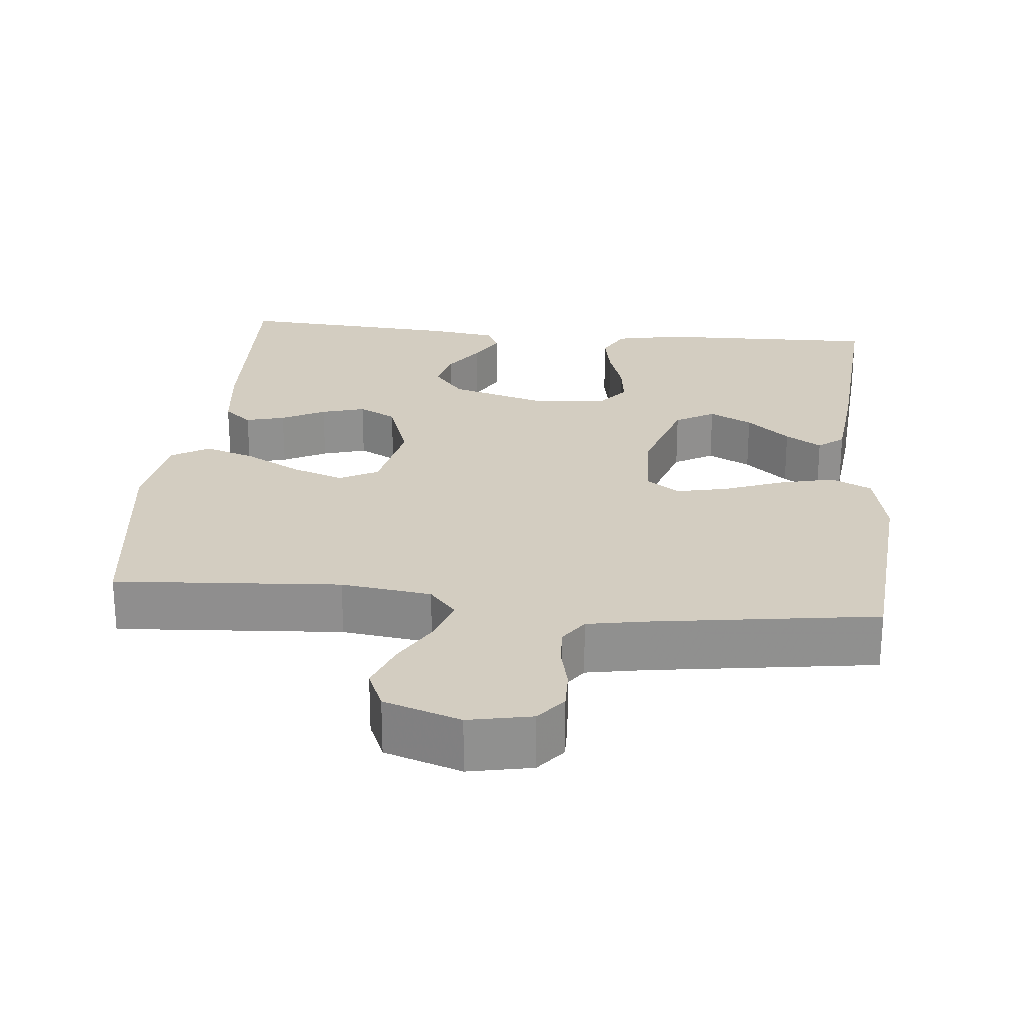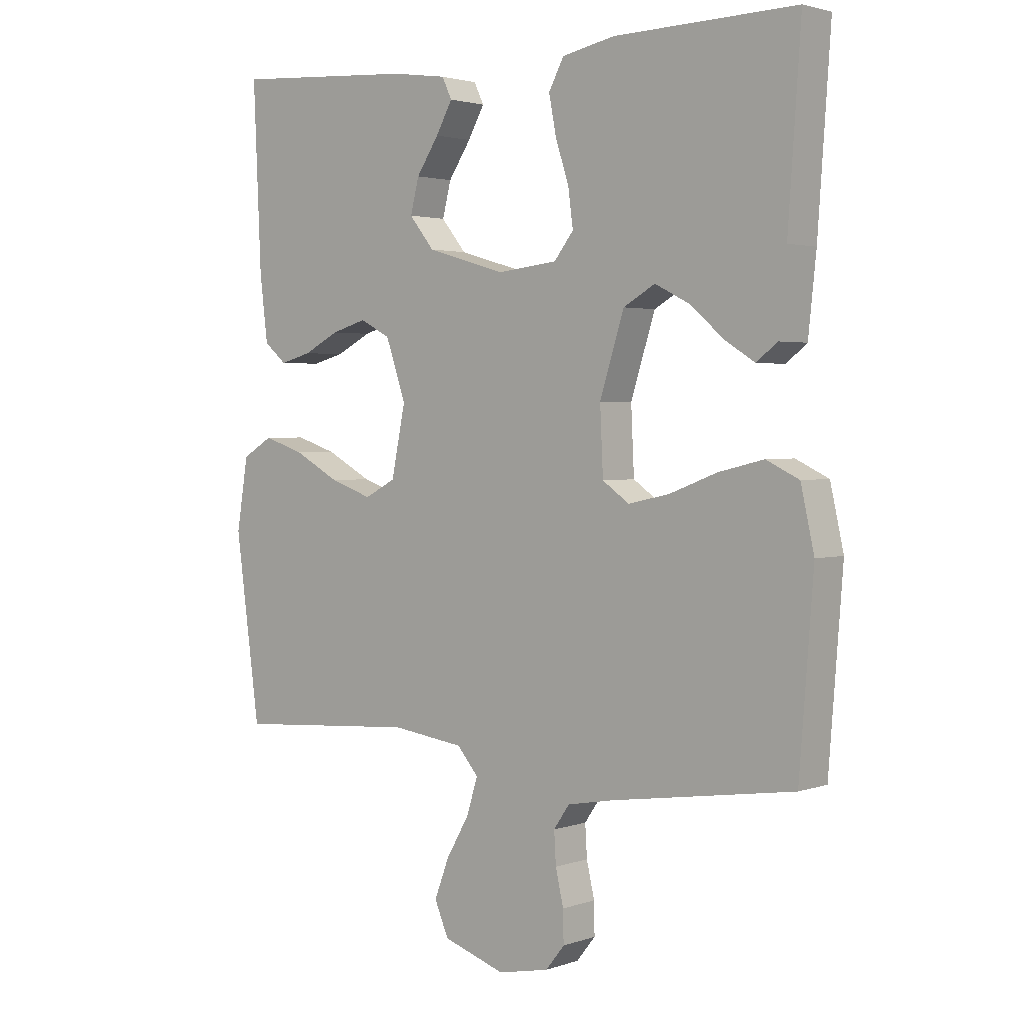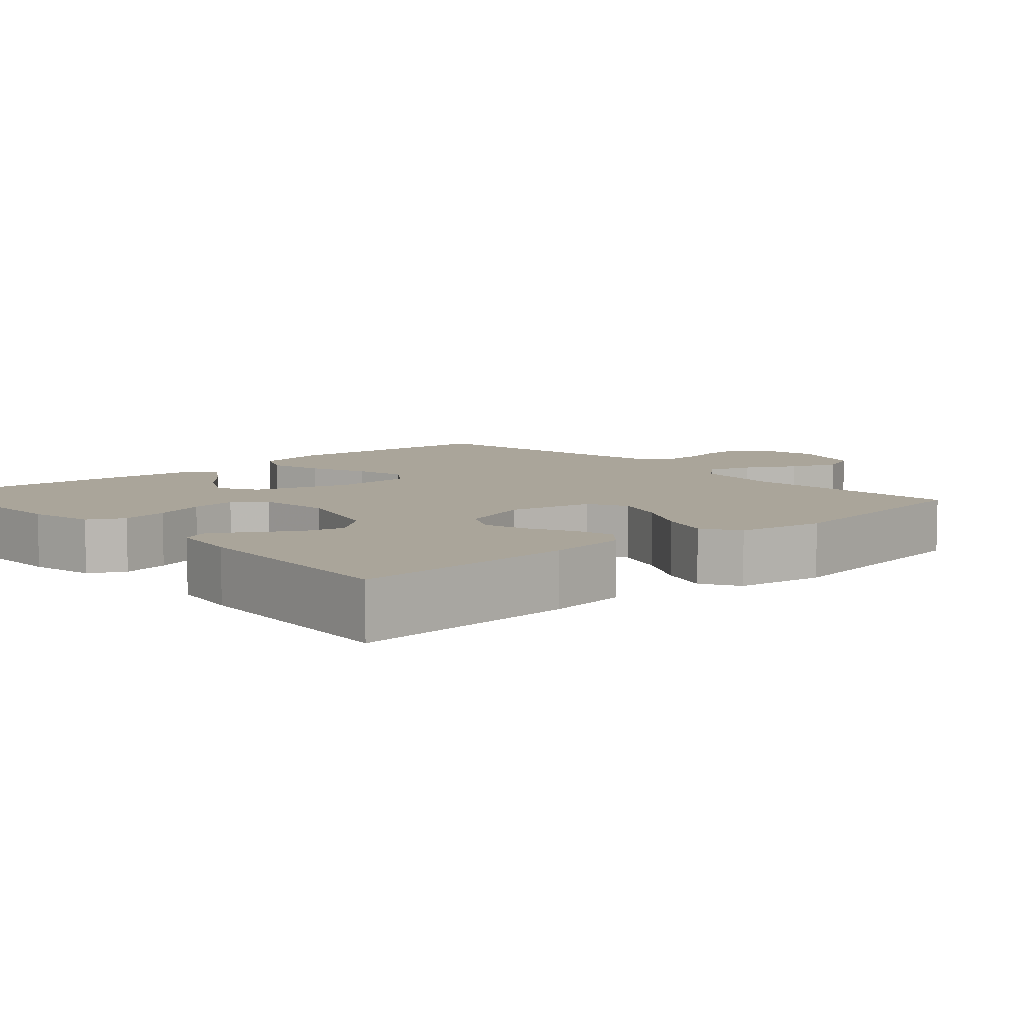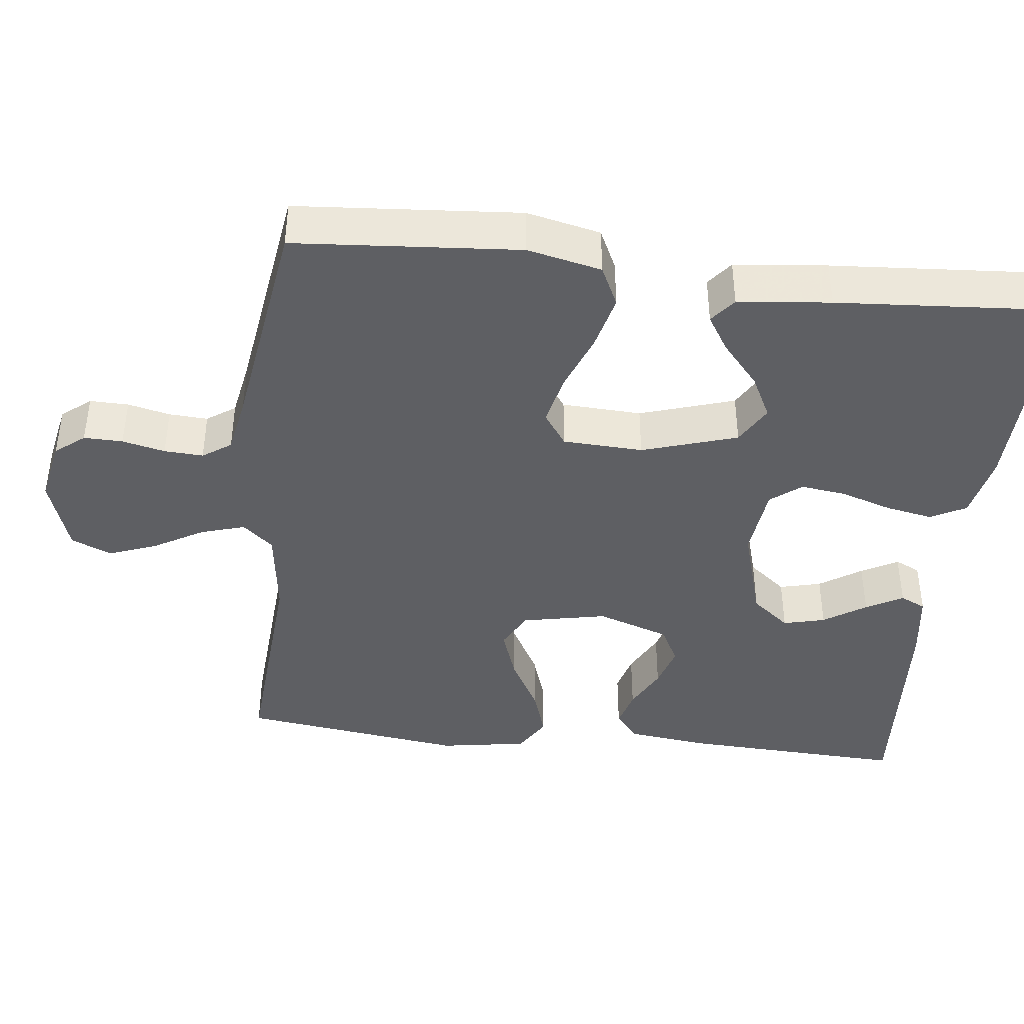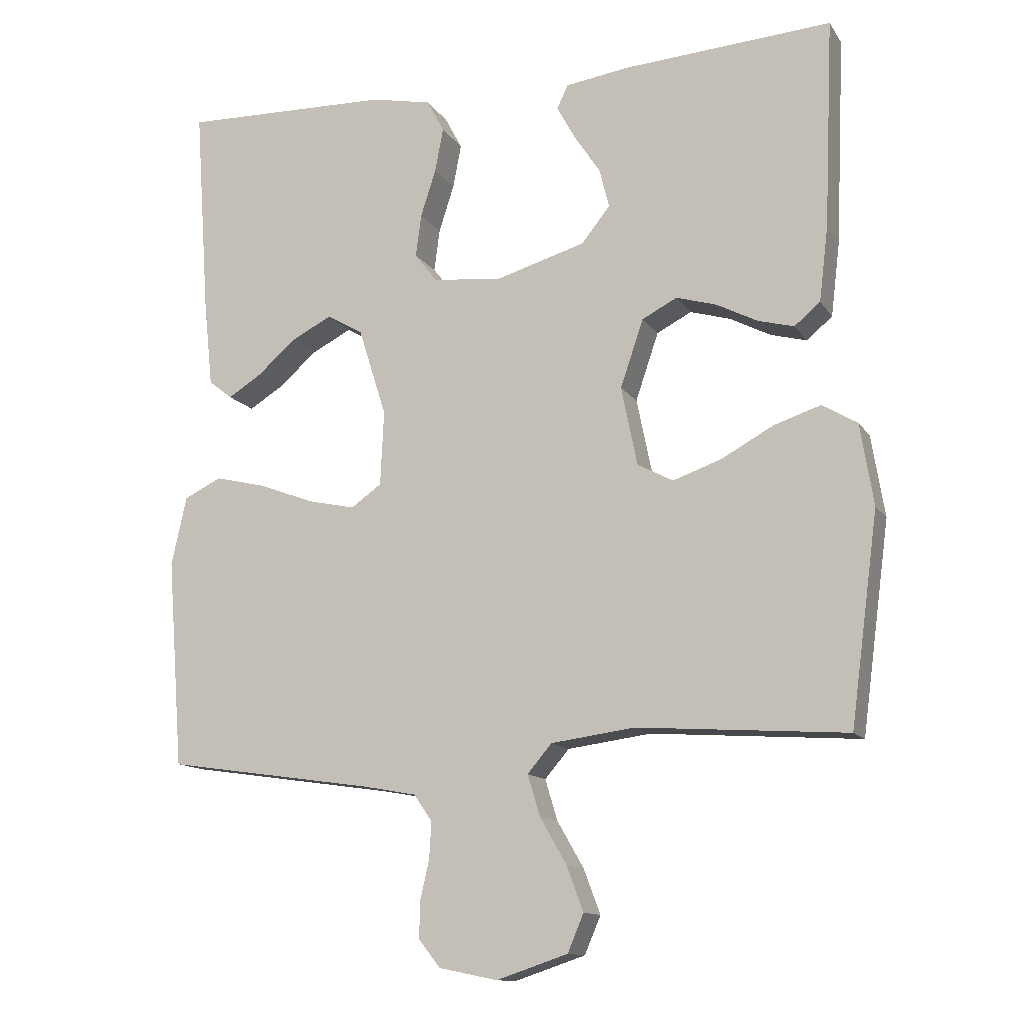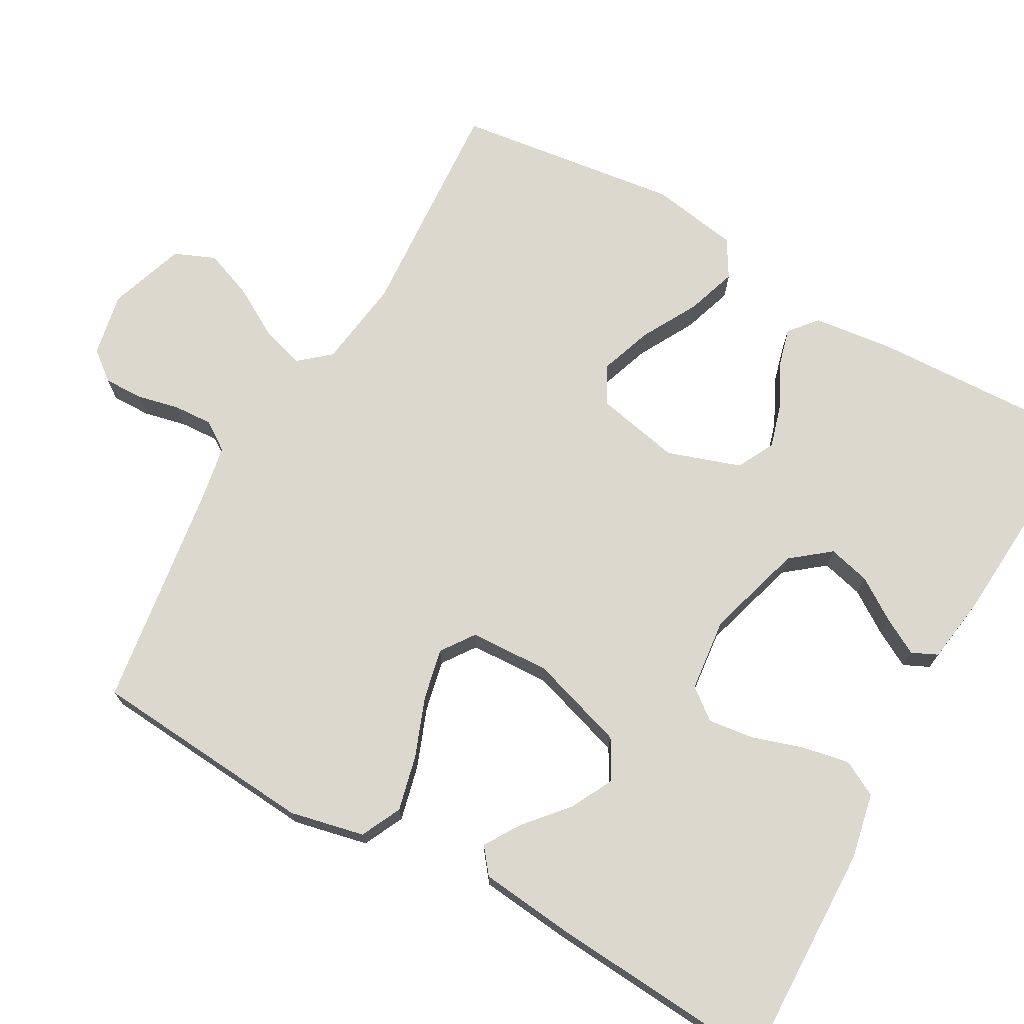
<metadata>
{"format":"obj","ext":"obj","renderer":"f3d","projection":"perspective","resolution":1024,"background":"white","views":[{"elev":24.8,"azim":-174.3,"up":"+Y"},{"elev":2.4,"azim":-139.9,"up":"+Z"},{"elev":7.7,"azim":48.0,"up":"+Y"},{"elev":-41.5,"azim":-96.6,"up":"+Y"},{"elev":-12.8,"azim":21.1,"up":"+Z"},{"elev":72.1,"azim":-60.5,"up":"+Y"}]}
</metadata>
<code>
v 0.5 0.07 -0.5
v 0.2 0.07 -0.479
v 0.08 0.07 -0.495
v 0.045 0.07 -0.536
v 0.063 0.07 -0.595
v 0.101 0.07 -0.661
v 0.125 0.07 -0.725
v 0.102 0.07 -0.779
v 0 0.07 -0.813
v -0.084 0.07 -0.796
v -0.115 0.07 -0.757
v -0.114 0.07 -0.705
v -0.101 0.07 -0.648
v -0.098 0.07 -0.596
v -0.124 0.07 -0.558
v -0.2 0.07 -0.544
v -0.5 0.07 -0.5
v -0.523 0.07 -0.2
v -0.501 0.07 -0.101
v -0.447 0.07 -0.075
v -0.373 0.07 -0.093
v -0.295 0.07 -0.123
v -0.227 0.07 -0.138
v -0.183 0.07 -0.107
v -0.178 0.07 0
v -0.218 0.07 0.127
v -0.27 0.07 0.157
v -0.327 0.07 0.128
v -0.384 0.07 0.079
v -0.432 0.07 0.049
v -0.466 0.07 0.076
v -0.479 0.07 0.2
v -0.5 0.07 0.5
v -0.2 0.07 0.492
v -0.113 0.07 0.474
v -0.088 0.07 0.427
v -0.1 0.07 0.364
v -0.122 0.07 0.296
v -0.13 0.07 0.235
v -0.098 0.07 0.194
v 0 0.07 0.183
v 0.13 0.07 0.221
v 0.171 0.07 0.272
v 0.157 0.07 0.328
v 0.12 0.07 0.384
v 0.093 0.07 0.433
v 0.109 0.07 0.467
v 0.2 0.07 0.48
v 0.5 0.07 0.5
v 0.487 0.07 0.2
v 0.474 0.07 0.093
v 0.437 0.07 0.062
v 0.385 0.07 0.076
v 0.327 0.07 0.106
v 0.269 0.07 0.123
v 0.219 0.07 0.097
v 0.186 0.07 0
v 0.209 0.07 -0.113
v 0.26 0.07 -0.14
v 0.329 0.07 -0.116
v 0.404 0.07 -0.075
v 0.471 0.07 -0.053
v 0.521 0.07 -0.083
v 0.54 0.07 -0.2
v 0.5 0 -0.5
v 0.2 0 -0.479
v 0.08 0 -0.495
v 0.045 0 -0.536
v 0.063 0 -0.595
v 0.101 0 -0.661
v 0.125 0 -0.725
v 0.102 0 -0.779
v 0 0 -0.813
v -0.084 0 -0.796
v -0.115 0 -0.757
v -0.114 0 -0.705
v -0.101 0 -0.648
v -0.098 0 -0.596
v -0.124 0 -0.558
v -0.2 0 -0.544
v -0.5 0 -0.5
v -0.523 0 -0.2
v -0.501 0 -0.101
v -0.447 0 -0.075
v -0.373 0 -0.093
v -0.295 0 -0.123
v -0.227 0 -0.138
v -0.183 0 -0.107
v -0.178 0 0
v -0.218 0 0.127
v -0.27 0 0.157
v -0.327 0 0.128
v -0.384 0 0.079
v -0.432 0 0.049
v -0.466 0 0.076
v -0.479 0 0.2
v -0.5 0 0.5
v -0.2 0 0.492
v -0.113 0 0.474
v -0.088 0 0.427
v -0.1 0 0.364
v -0.122 0 0.296
v -0.13 0 0.235
v -0.098 0 0.194
v 0 0 0.183
v 0.13 0 0.221
v 0.171 0 0.272
v 0.157 0 0.328
v 0.12 0 0.384
v 0.093 0 0.433
v 0.109 0 0.467
v 0.2 0 0.48
v 0.5 0 0.5
v 0.487 0 0.2
v 0.474 0 0.093
v 0.437 0 0.062
v 0.385 0 0.076
v 0.327 0 0.106
v 0.269 0 0.123
v 0.219 0 0.097
v 0.186 0 0
v 0.209 0 -0.113
v 0.26 0 -0.14
v 0.329 0 -0.116
v 0.404 0 -0.075
v 0.471 0 -0.053
v 0.521 0 -0.083
v 0.54 0 -0.2
f 63 64 1 2
f 60 61 62 63
f 59 60 63 2
f 58 59 2 3
f 57 58 3 4
f 51 52 53 54
f 51 54 55
f 50 51 55
f 49 50 55
f 48 49 55 56
f 44 45 46 47
f 44 47 48
f 43 44 48 56
f 35 36 37 38
f 35 38 39
f 34 35 39
f 33 34 39
f 32 33 39 40
f 28 29 30 31
f 27 28 31 32
f 19 20 21 22
f 19 22 23
f 16 17 18 19
f 15 16 19 23
f 14 15 23 24
f 10 11 12 13
f 10 13 14
f 9 10 14
f 5 6 7 8
f 4 5 8 9
f 42 43 56 57
f 41 42 57 4
f 27 32 40 41
f 26 27 41
f 25 26 41 4
f 14 24 25
f 4 9 14 25
f 66 65 128 127
f 127 126 125 124
f 66 127 124 123
f 67 66 123 122
f 68 67 122 121
f 118 117 116 115
f 119 118 115
f 119 115 114
f 119 114 113
f 120 119 113 112
f 111 110 109 108
f 112 111 108
f 120 112 108 107
f 102 101 100 99
f 103 102 99
f 103 99 98
f 103 98 97
f 104 103 97 96
f 95 94 93 92
f 96 95 92 91
f 86 85 84 83
f 87 86 83
f 83 82 81 80
f 87 83 80 79
f 88 87 79 78
f 77 76 75 74
f 78 77 74
f 78 74 73
f 72 71 70 69
f 73 72 69 68
f 121 120 107 106
f 68 121 106 105
f 105 104 96 91
f 105 91 90
f 68 105 90 89
f 89 88 78
f 89 78 73 68
f 1 65 66 2
f 2 66 67 3
f 3 67 68 4
f 4 68 69 5
f 5 69 70 6
f 6 70 71 7
f 7 71 72 8
f 8 72 73 9
f 9 73 74 10
f 10 74 75 11
f 11 75 76 12
f 12 76 77 13
f 13 77 78 14
f 14 78 79 15
f 15 79 80 16
f 16 80 81 17
f 17 81 82 18
f 18 82 83 19
f 19 83 84 20
f 20 84 85 21
f 21 85 86 22
f 22 86 87 23
f 23 87 88 24
f 24 88 89 25
f 25 89 90 26
f 26 90 91 27
f 27 91 92 28
f 28 92 93 29
f 29 93 94 30
f 30 94 95 31
f 31 95 96 32
f 32 96 97 33
f 33 97 98 34
f 34 98 99 35
f 35 99 100 36
f 36 100 101 37
f 37 101 102 38
f 38 102 103 39
f 39 103 104 40
f 40 104 105 41
f 41 105 106 42
f 42 106 107 43
f 43 107 108 44
f 44 108 109 45
f 45 109 110 46
f 46 110 111 47
f 47 111 112 48
f 48 112 113 49
f 49 113 114 50
f 50 114 115 51
f 51 115 116 52
f 52 116 117 53
f 53 117 118 54
f 54 118 119 55
f 55 119 120 56
f 56 120 121 57
f 57 121 122 58
f 58 122 123 59
f 59 123 124 60
f 60 124 125 61
f 61 125 126 62
f 62 126 127 63
f 63 127 128 64
f 64 128 65 1

</code>
